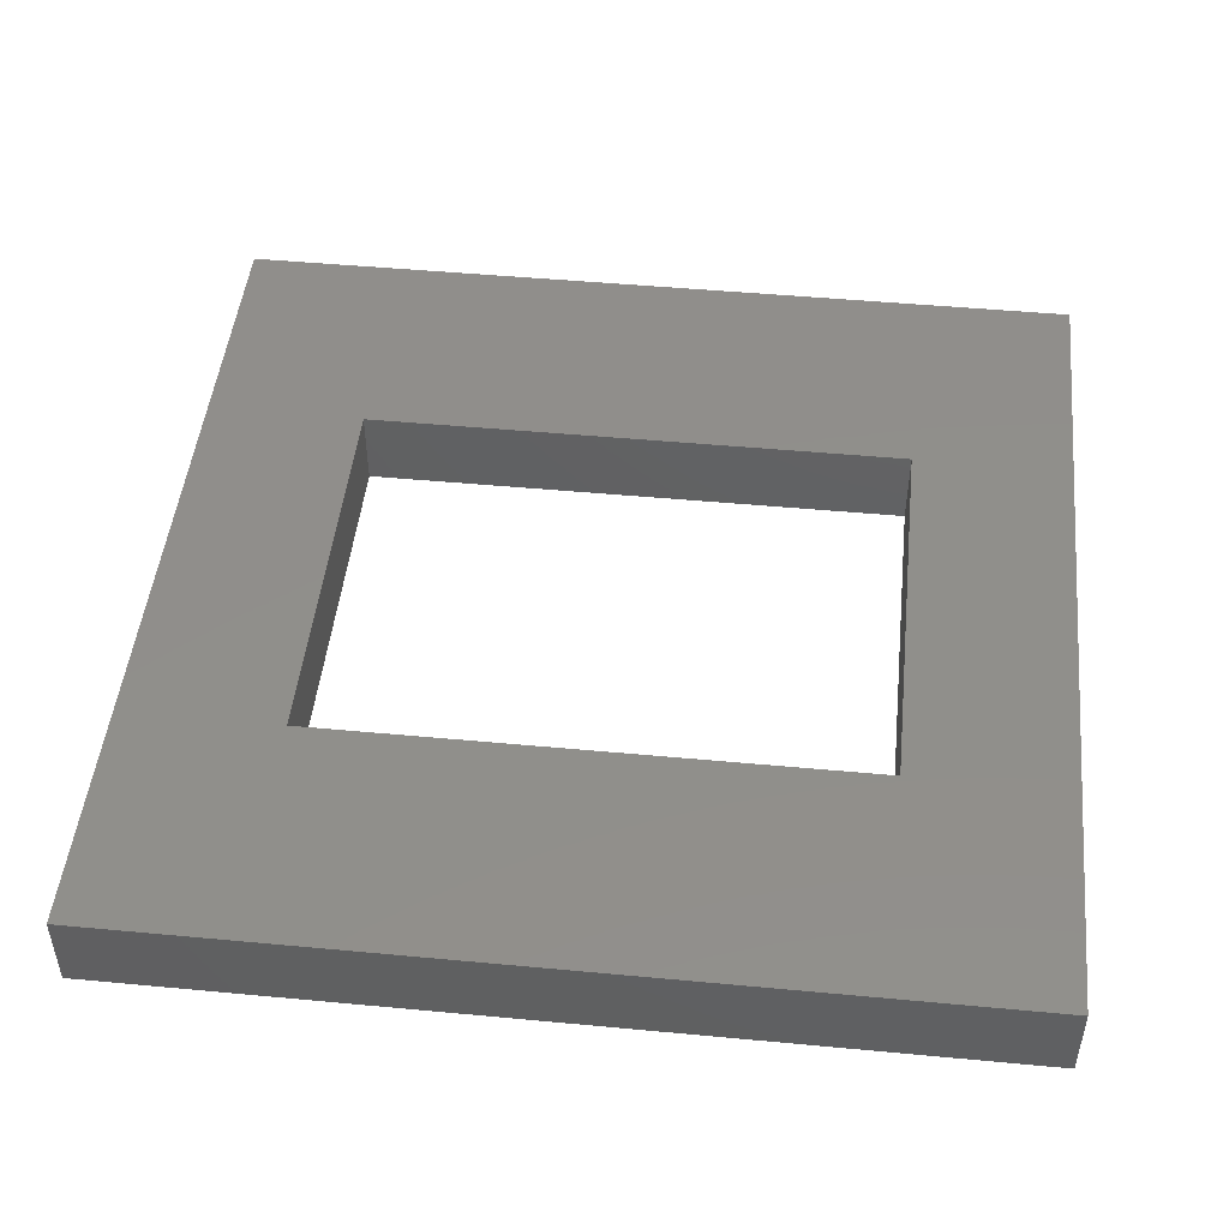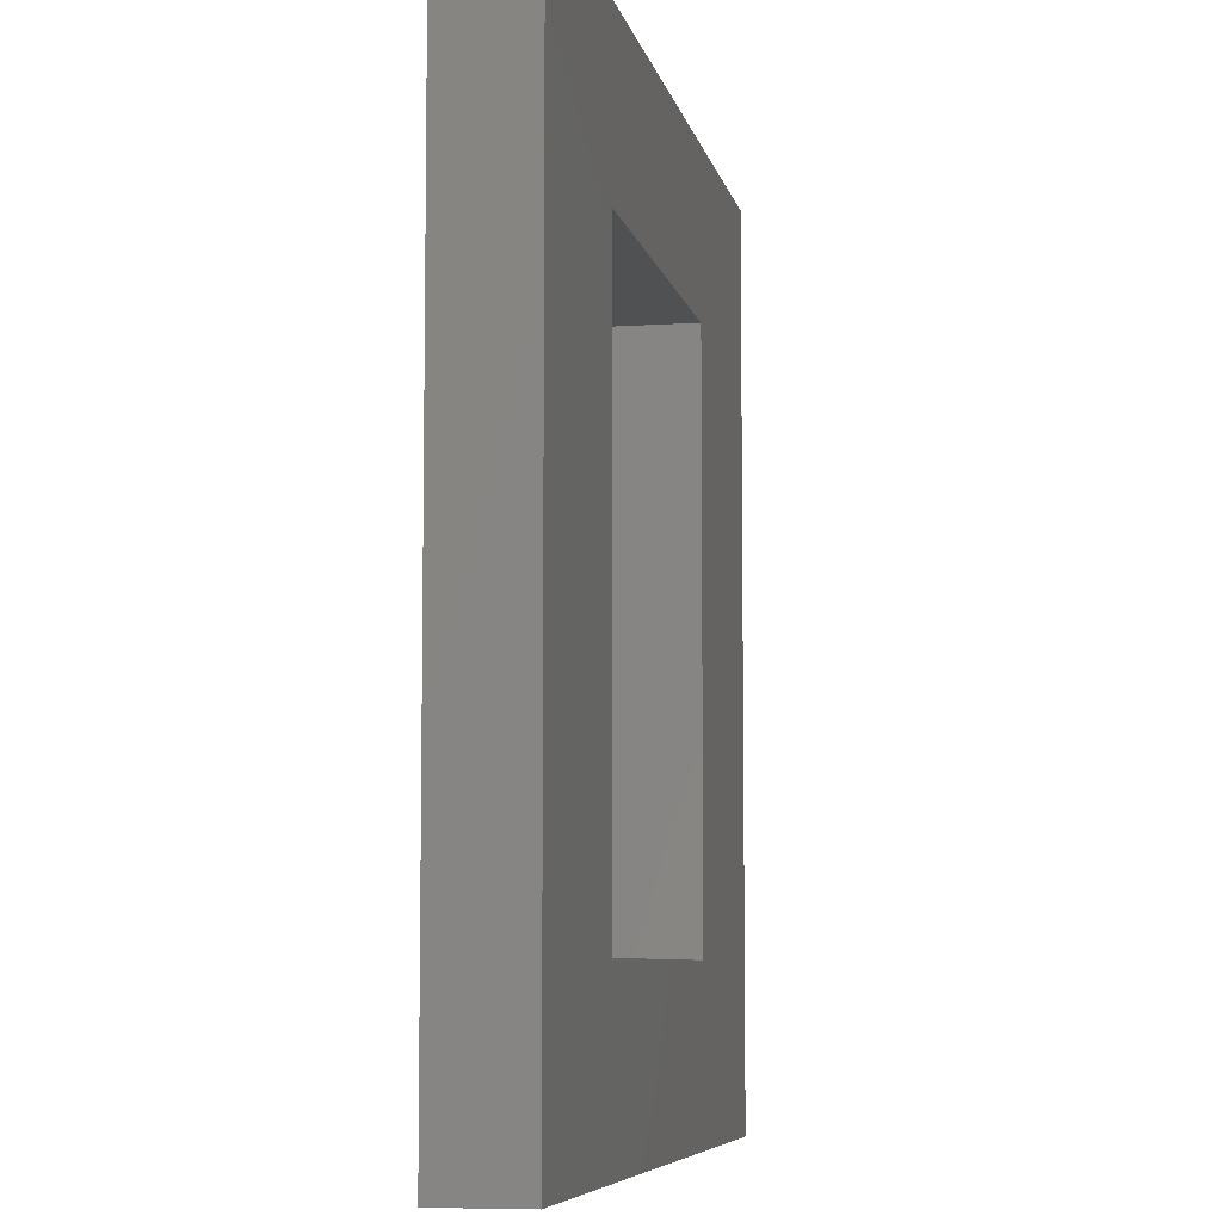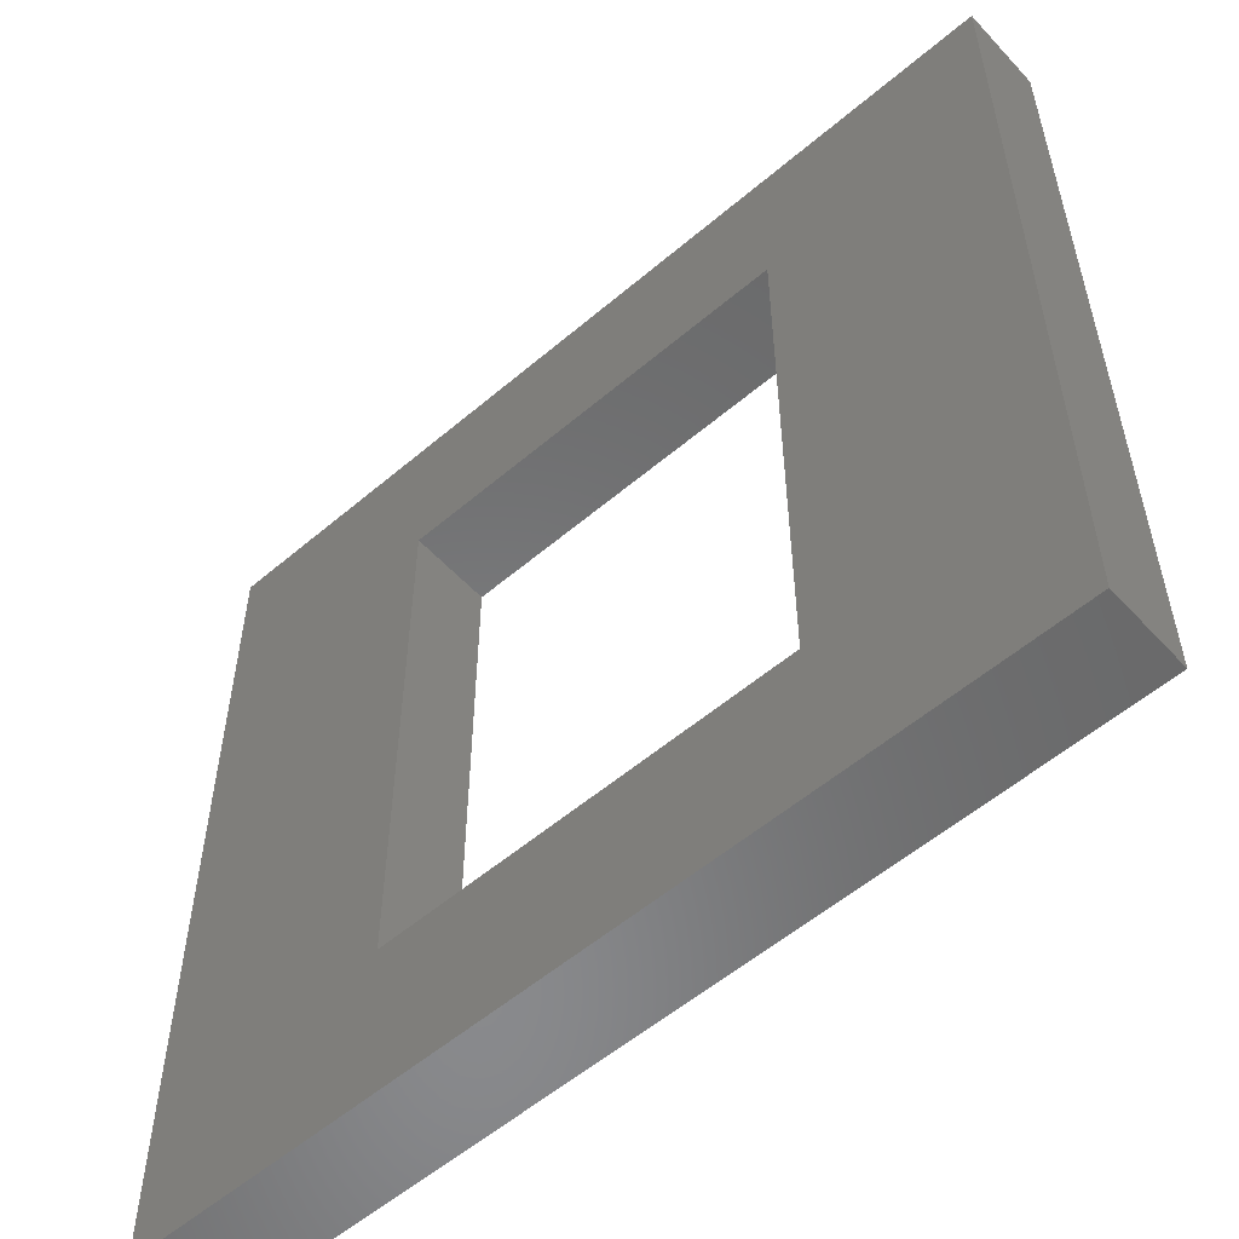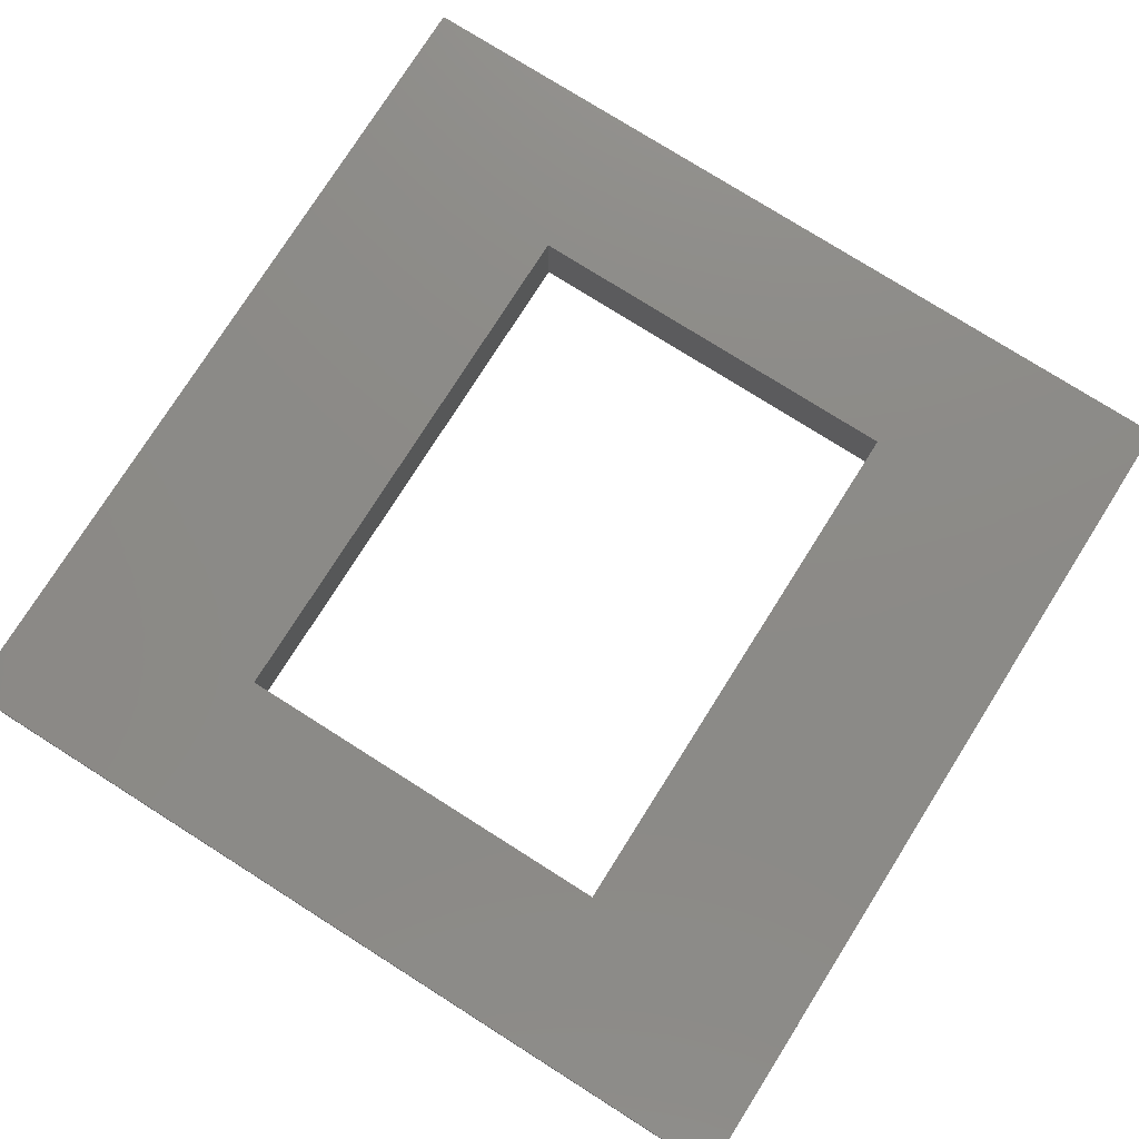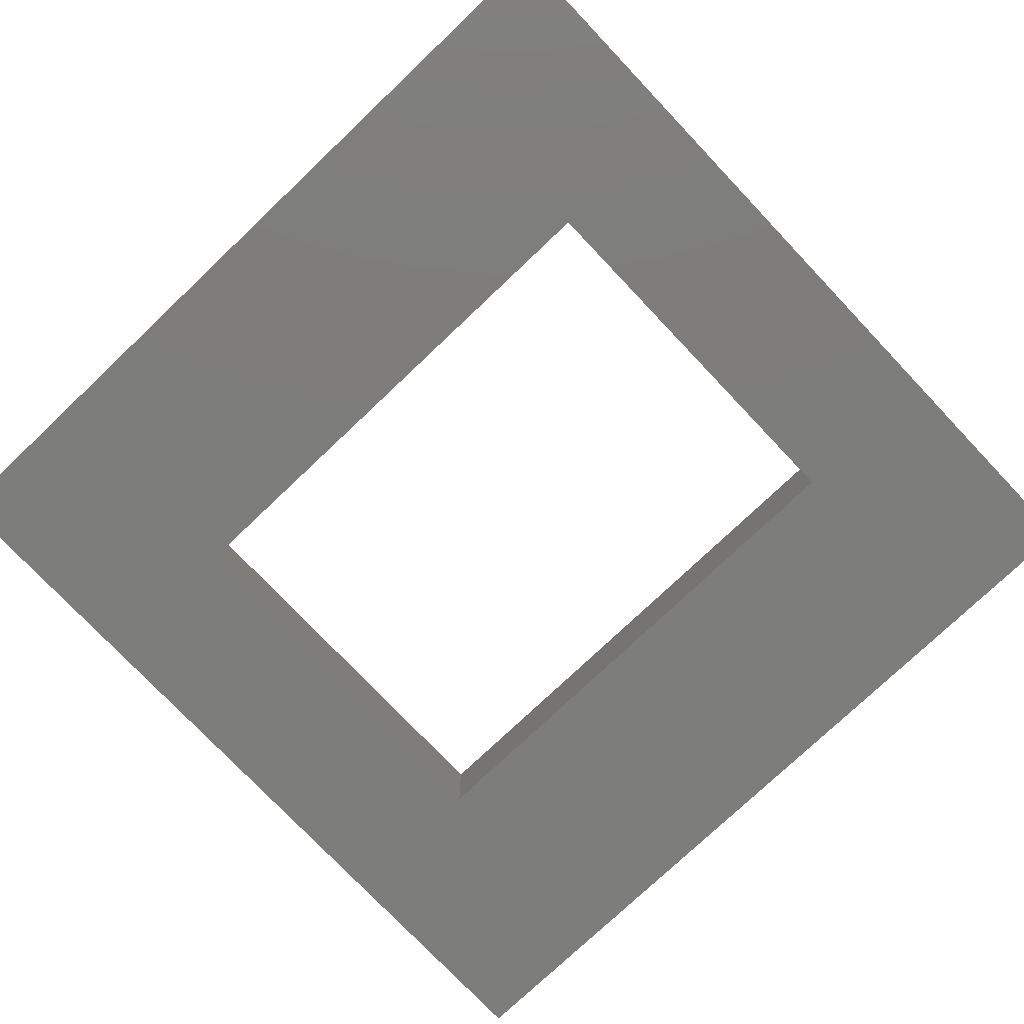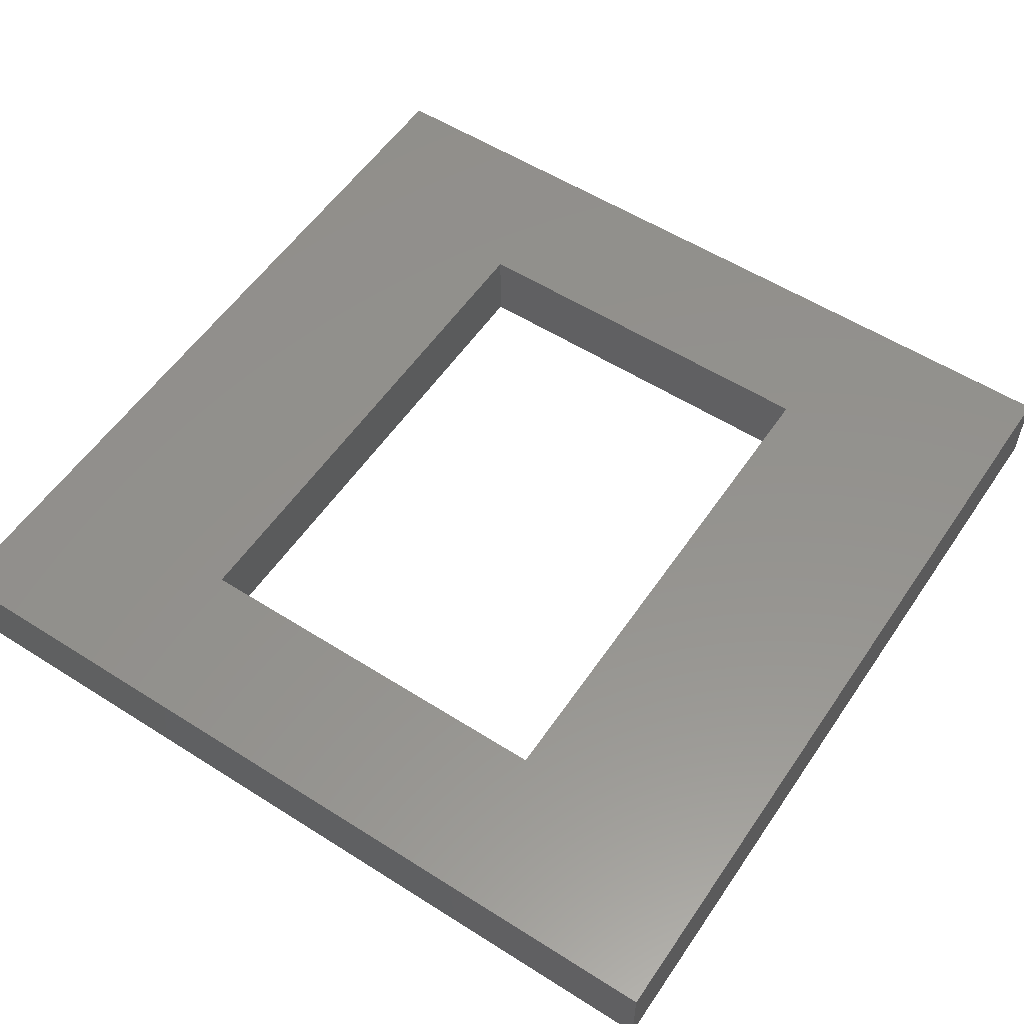
<metadata>
{"format":"stl","ext":"stl","renderer":"f3d","projection":"perspective","resolution":1024,"background":"white","views":[{"elev":48.0,"azim":96.0,"up":"+Y"},{"elev":-6.9,"azim":-78.9,"up":"+Z"},{"elev":-55.7,"azim":41.8,"up":"+Z"},{"elev":77.1,"azim":-147.7,"up":"+Y"},{"elev":-76.6,"azim":-46.5,"up":"+Y"},{"elev":55.7,"azim":-146.3,"up":"+Y"}]}
</metadata>
<code>
# stl→obj: 16 verts, 32 faces
v 0.2483 0.1 -0.3406
v 0.538 0.1 -0.538
v -0.2483 0.1 -0.3406
v -0.538 0.1 -0.538
v -0.2483 0.1 0.3406
v -0.538 0.1 0.538
v 0.2483 0.1 0.3406
v 0.538 0.1 0.538
v -0.2483 0 0.3406
v -0.538 0 0.538
v -0.2483 0 -0.3406
v -0.538 0 -0.538
v 0.2483 0 -0.3406
v 0.538 0 -0.538
v 0.2483 0 0.3406
v 0.538 0 0.538
f 1 2 3
f 3 2 4
f 3 4 5
f 5 4 6
f 5 6 7
f 7 6 8
f 7 8 1
f 1 8 2
f 9 10 11
f 11 10 12
f 11 12 13
f 13 12 14
f 13 14 15
f 15 14 16
f 15 16 9
f 9 16 10
f 2 8 14
f 14 8 16
f 4 2 12
f 12 2 14
f 6 4 10
f 10 4 12
f 8 6 16
f 16 6 10
f 7 1 15
f 15 1 13
f 1 3 13
f 13 3 11
f 3 5 11
f 11 5 9
f 5 7 9
f 9 7 15

</code>
